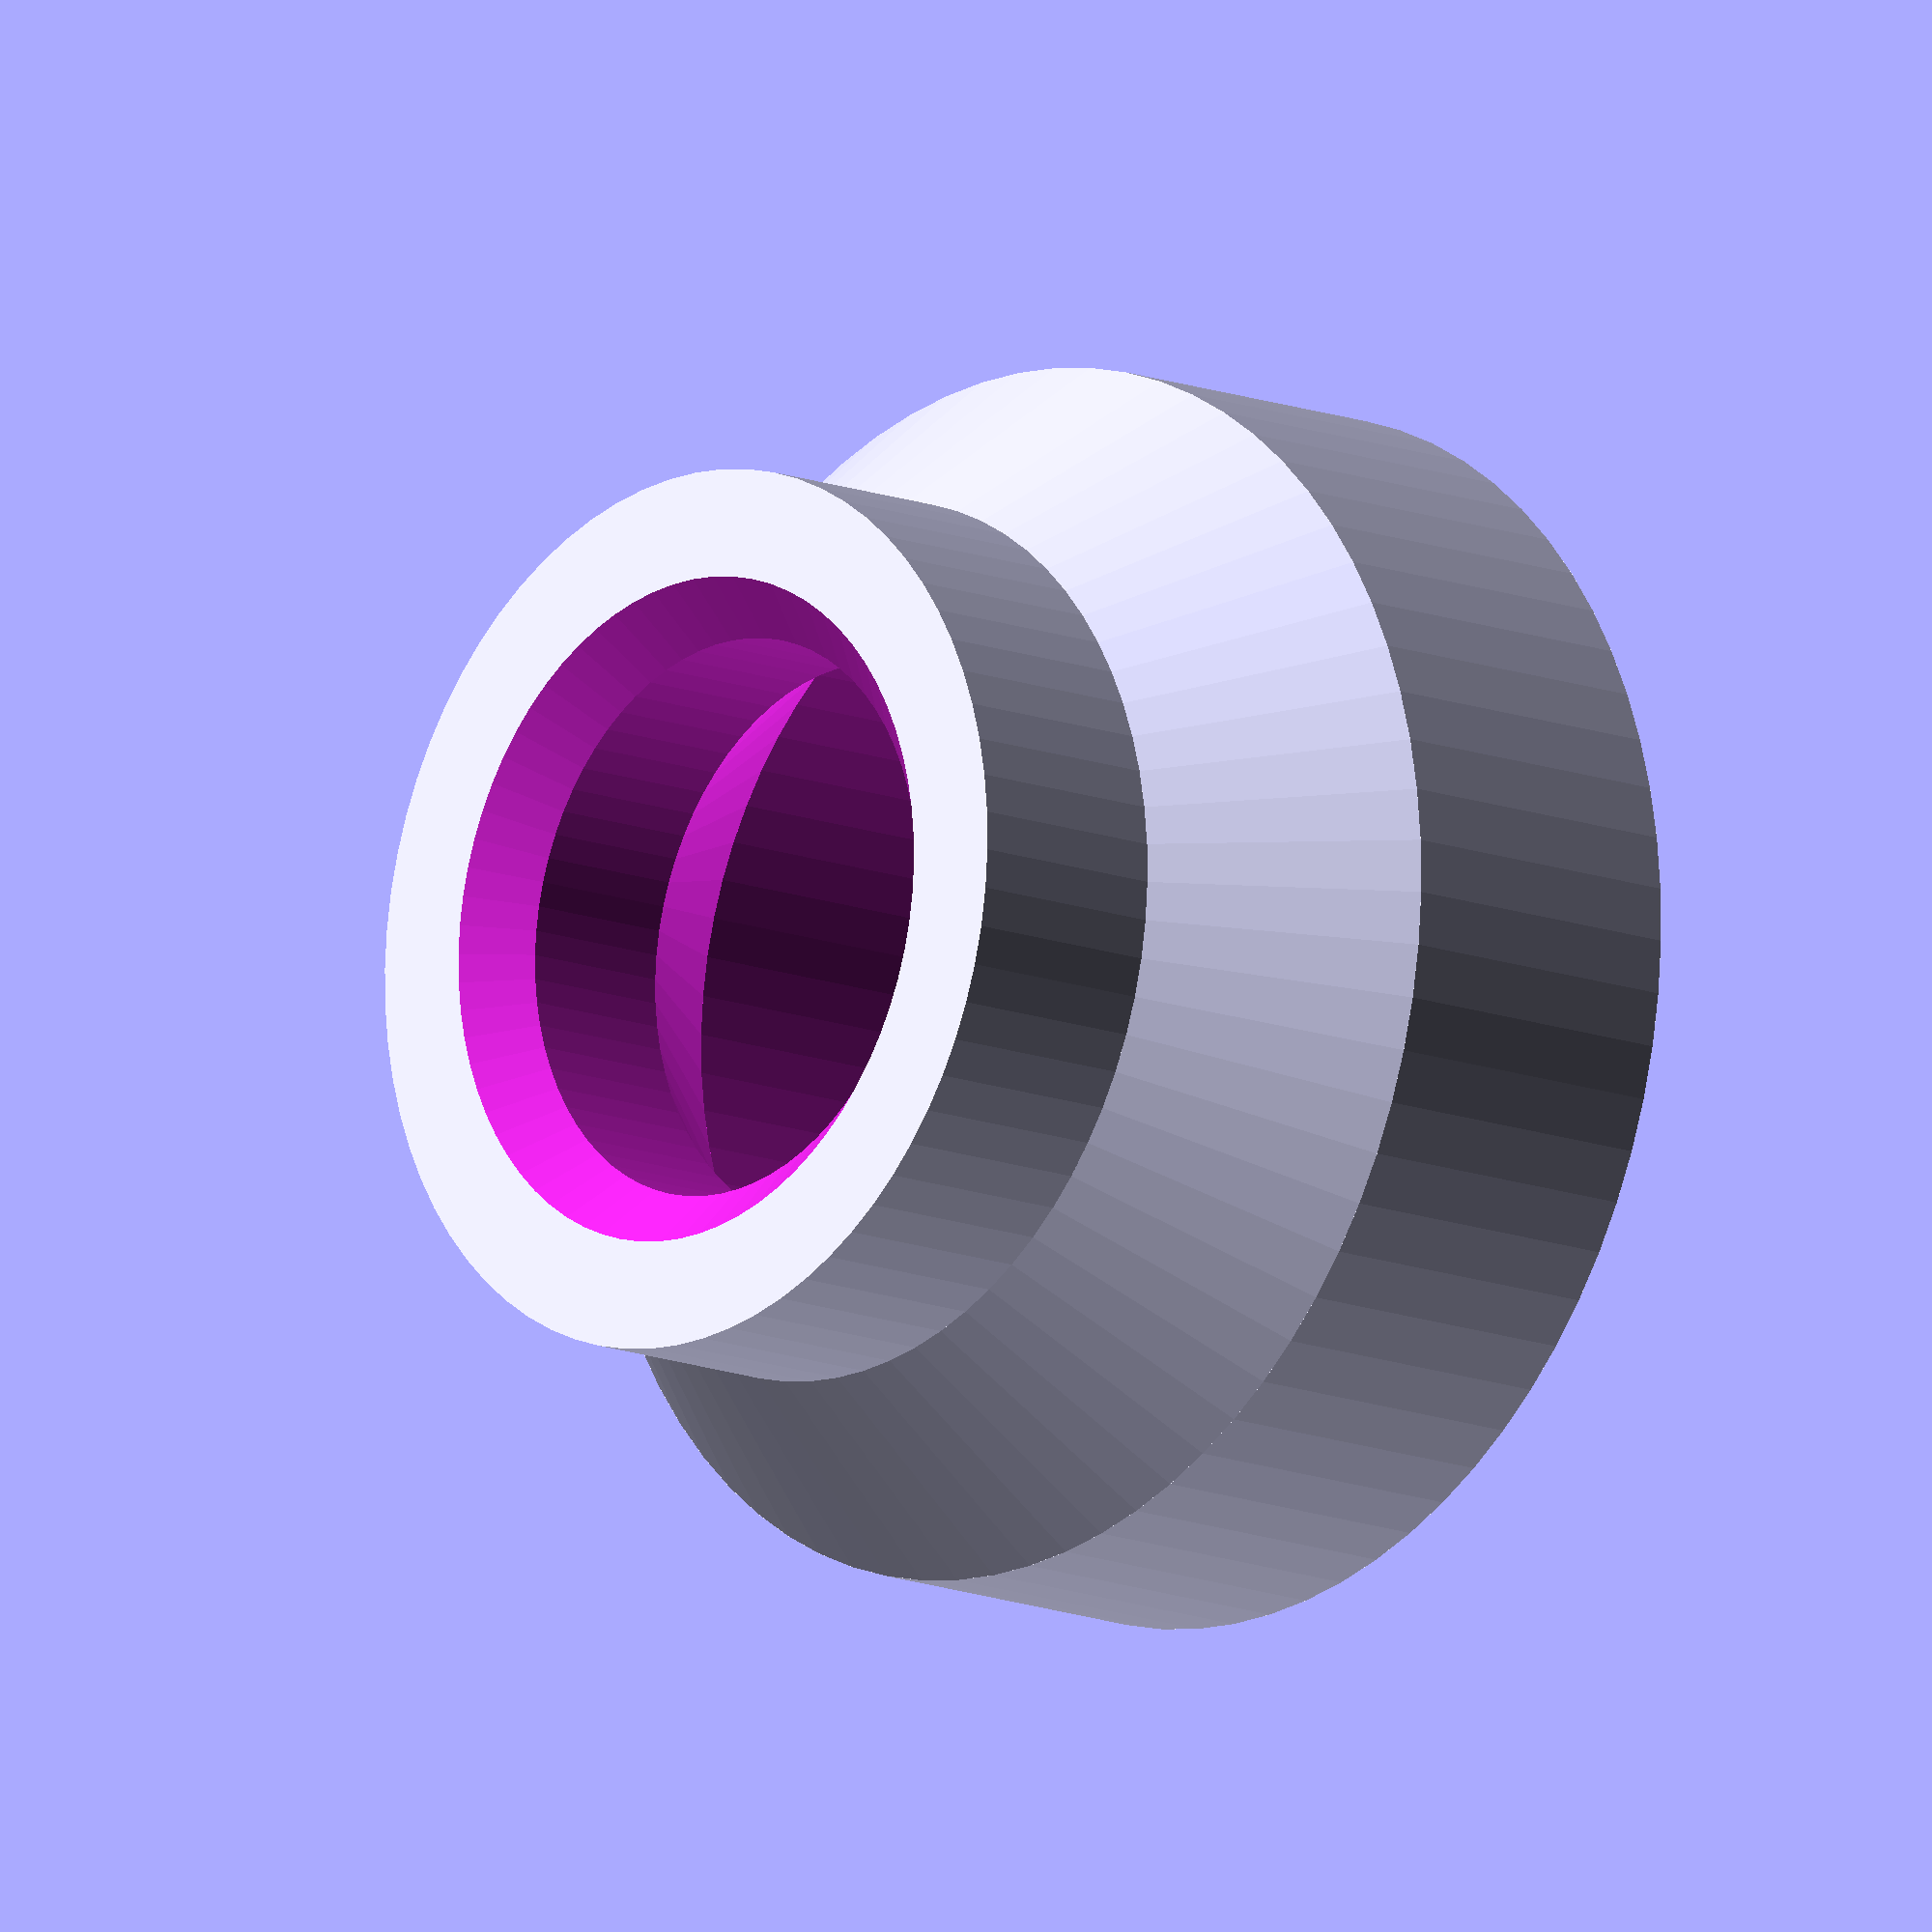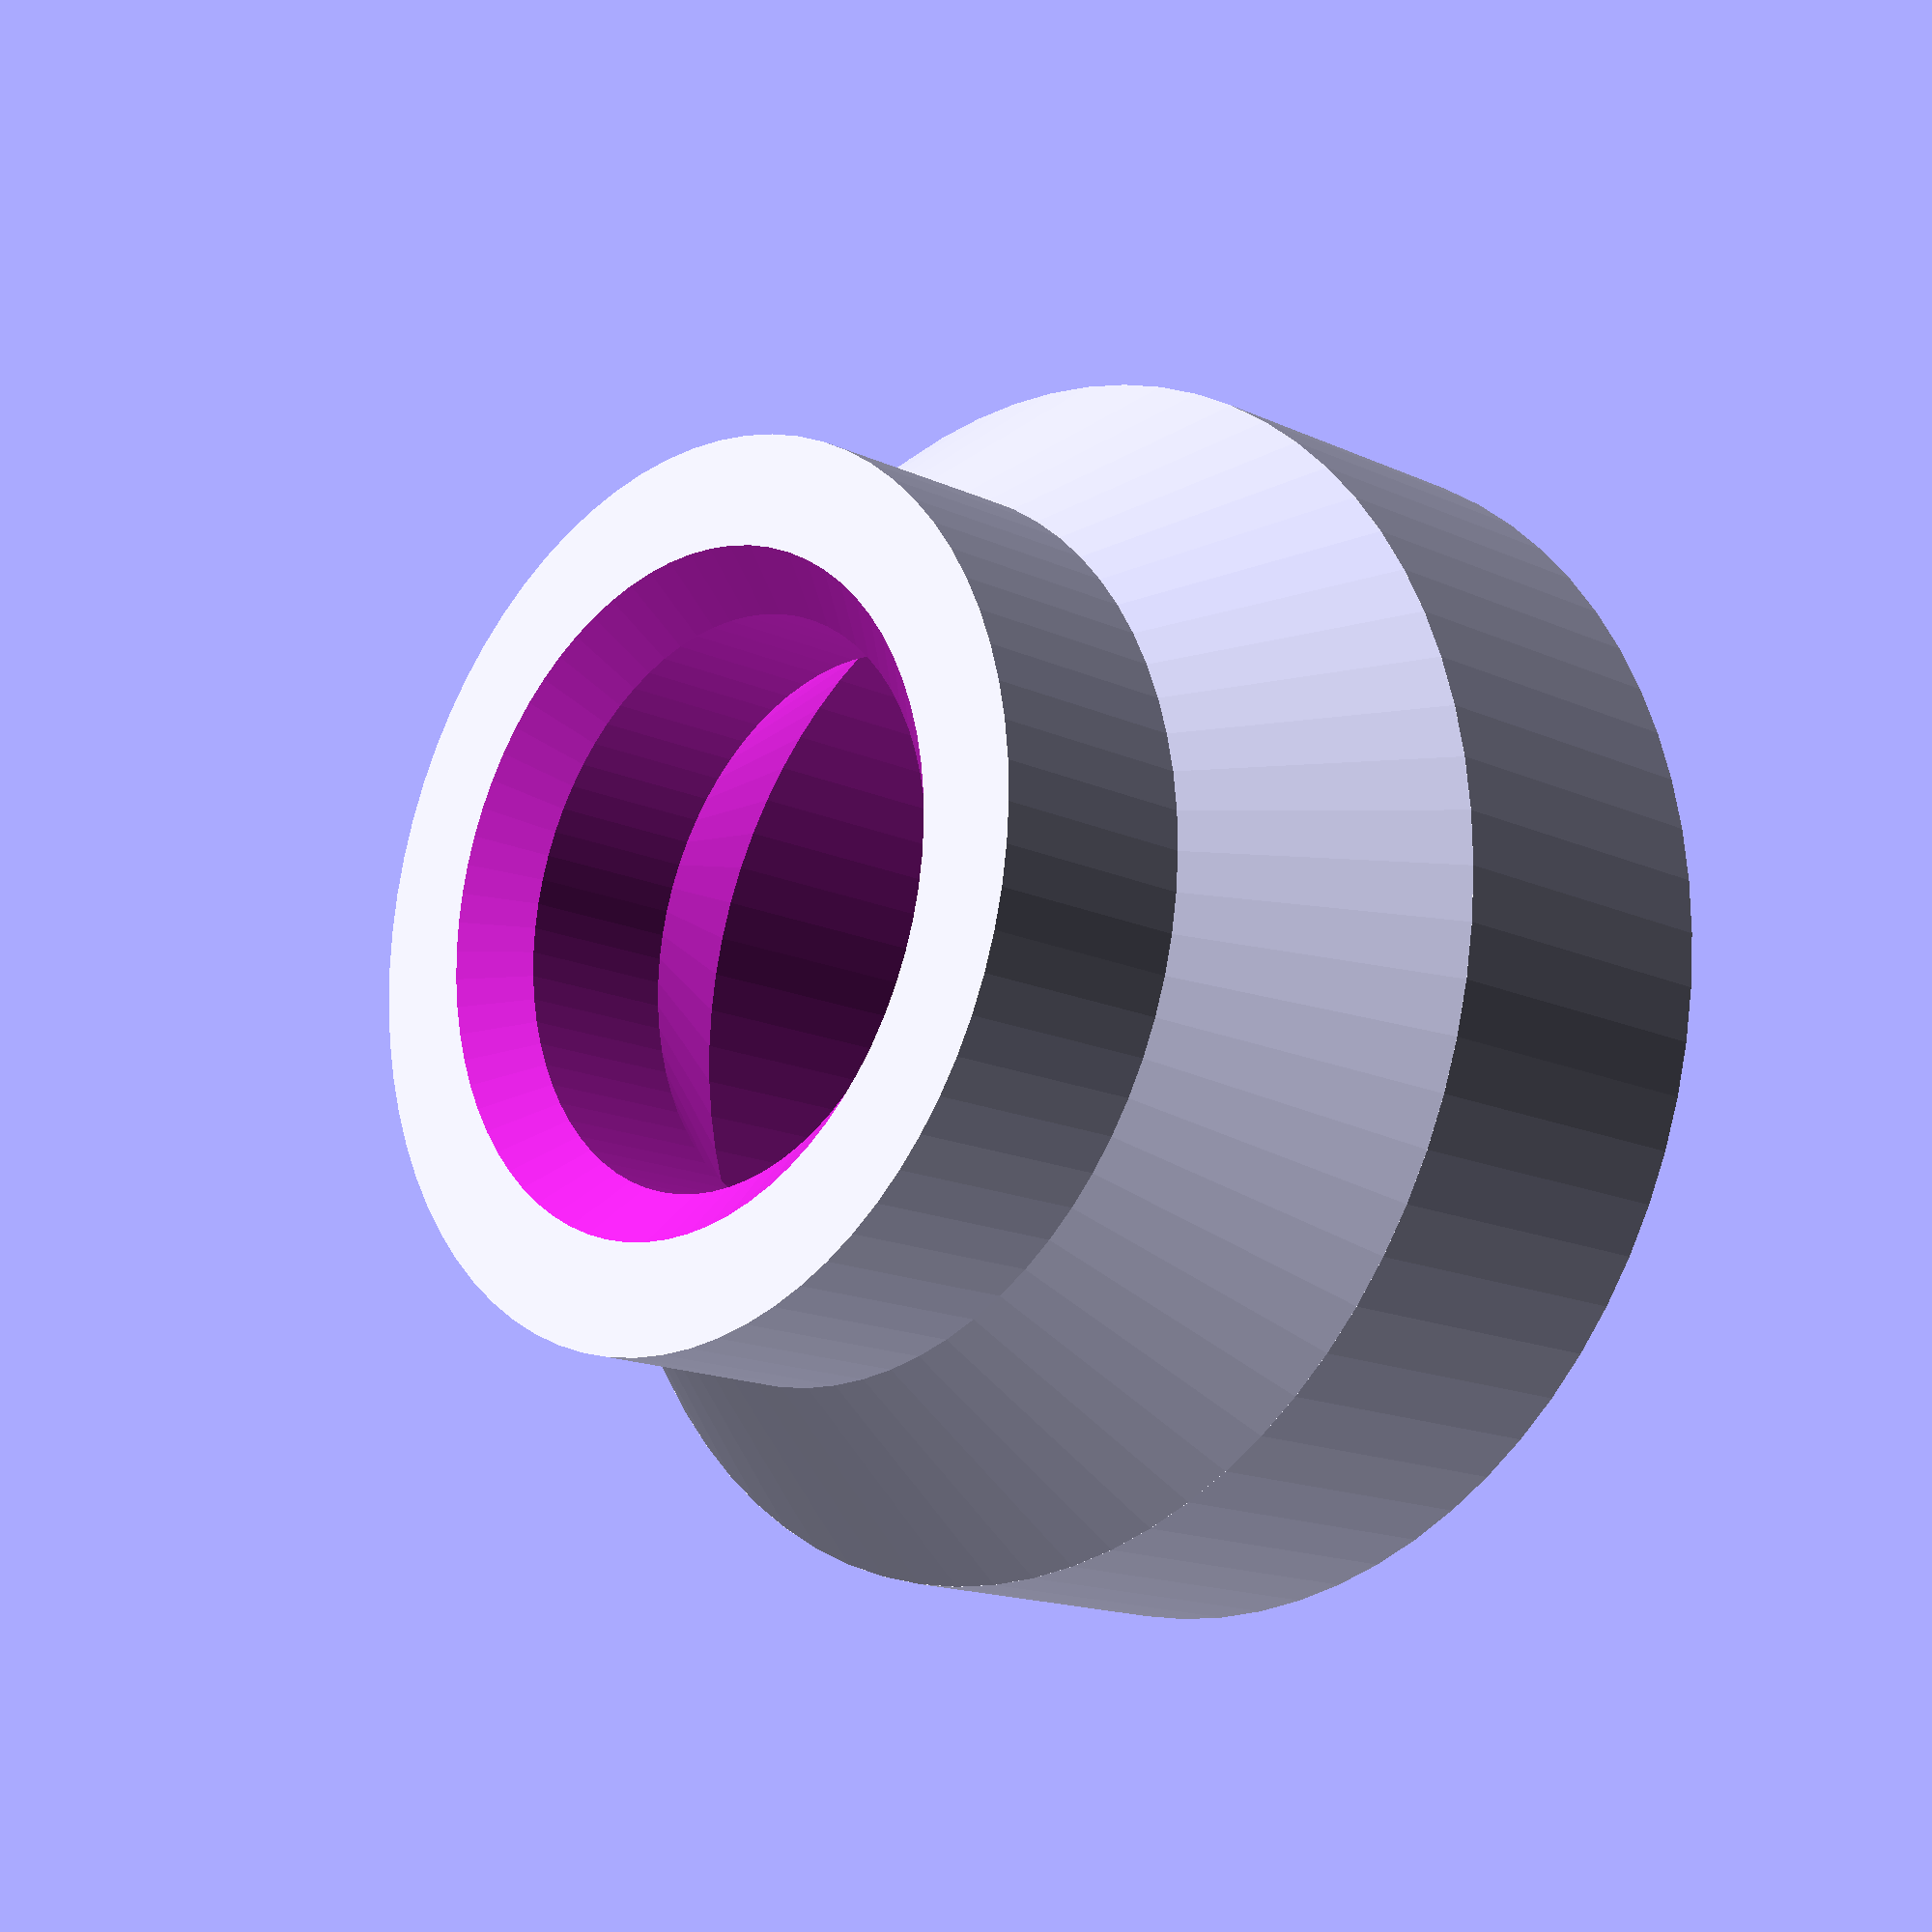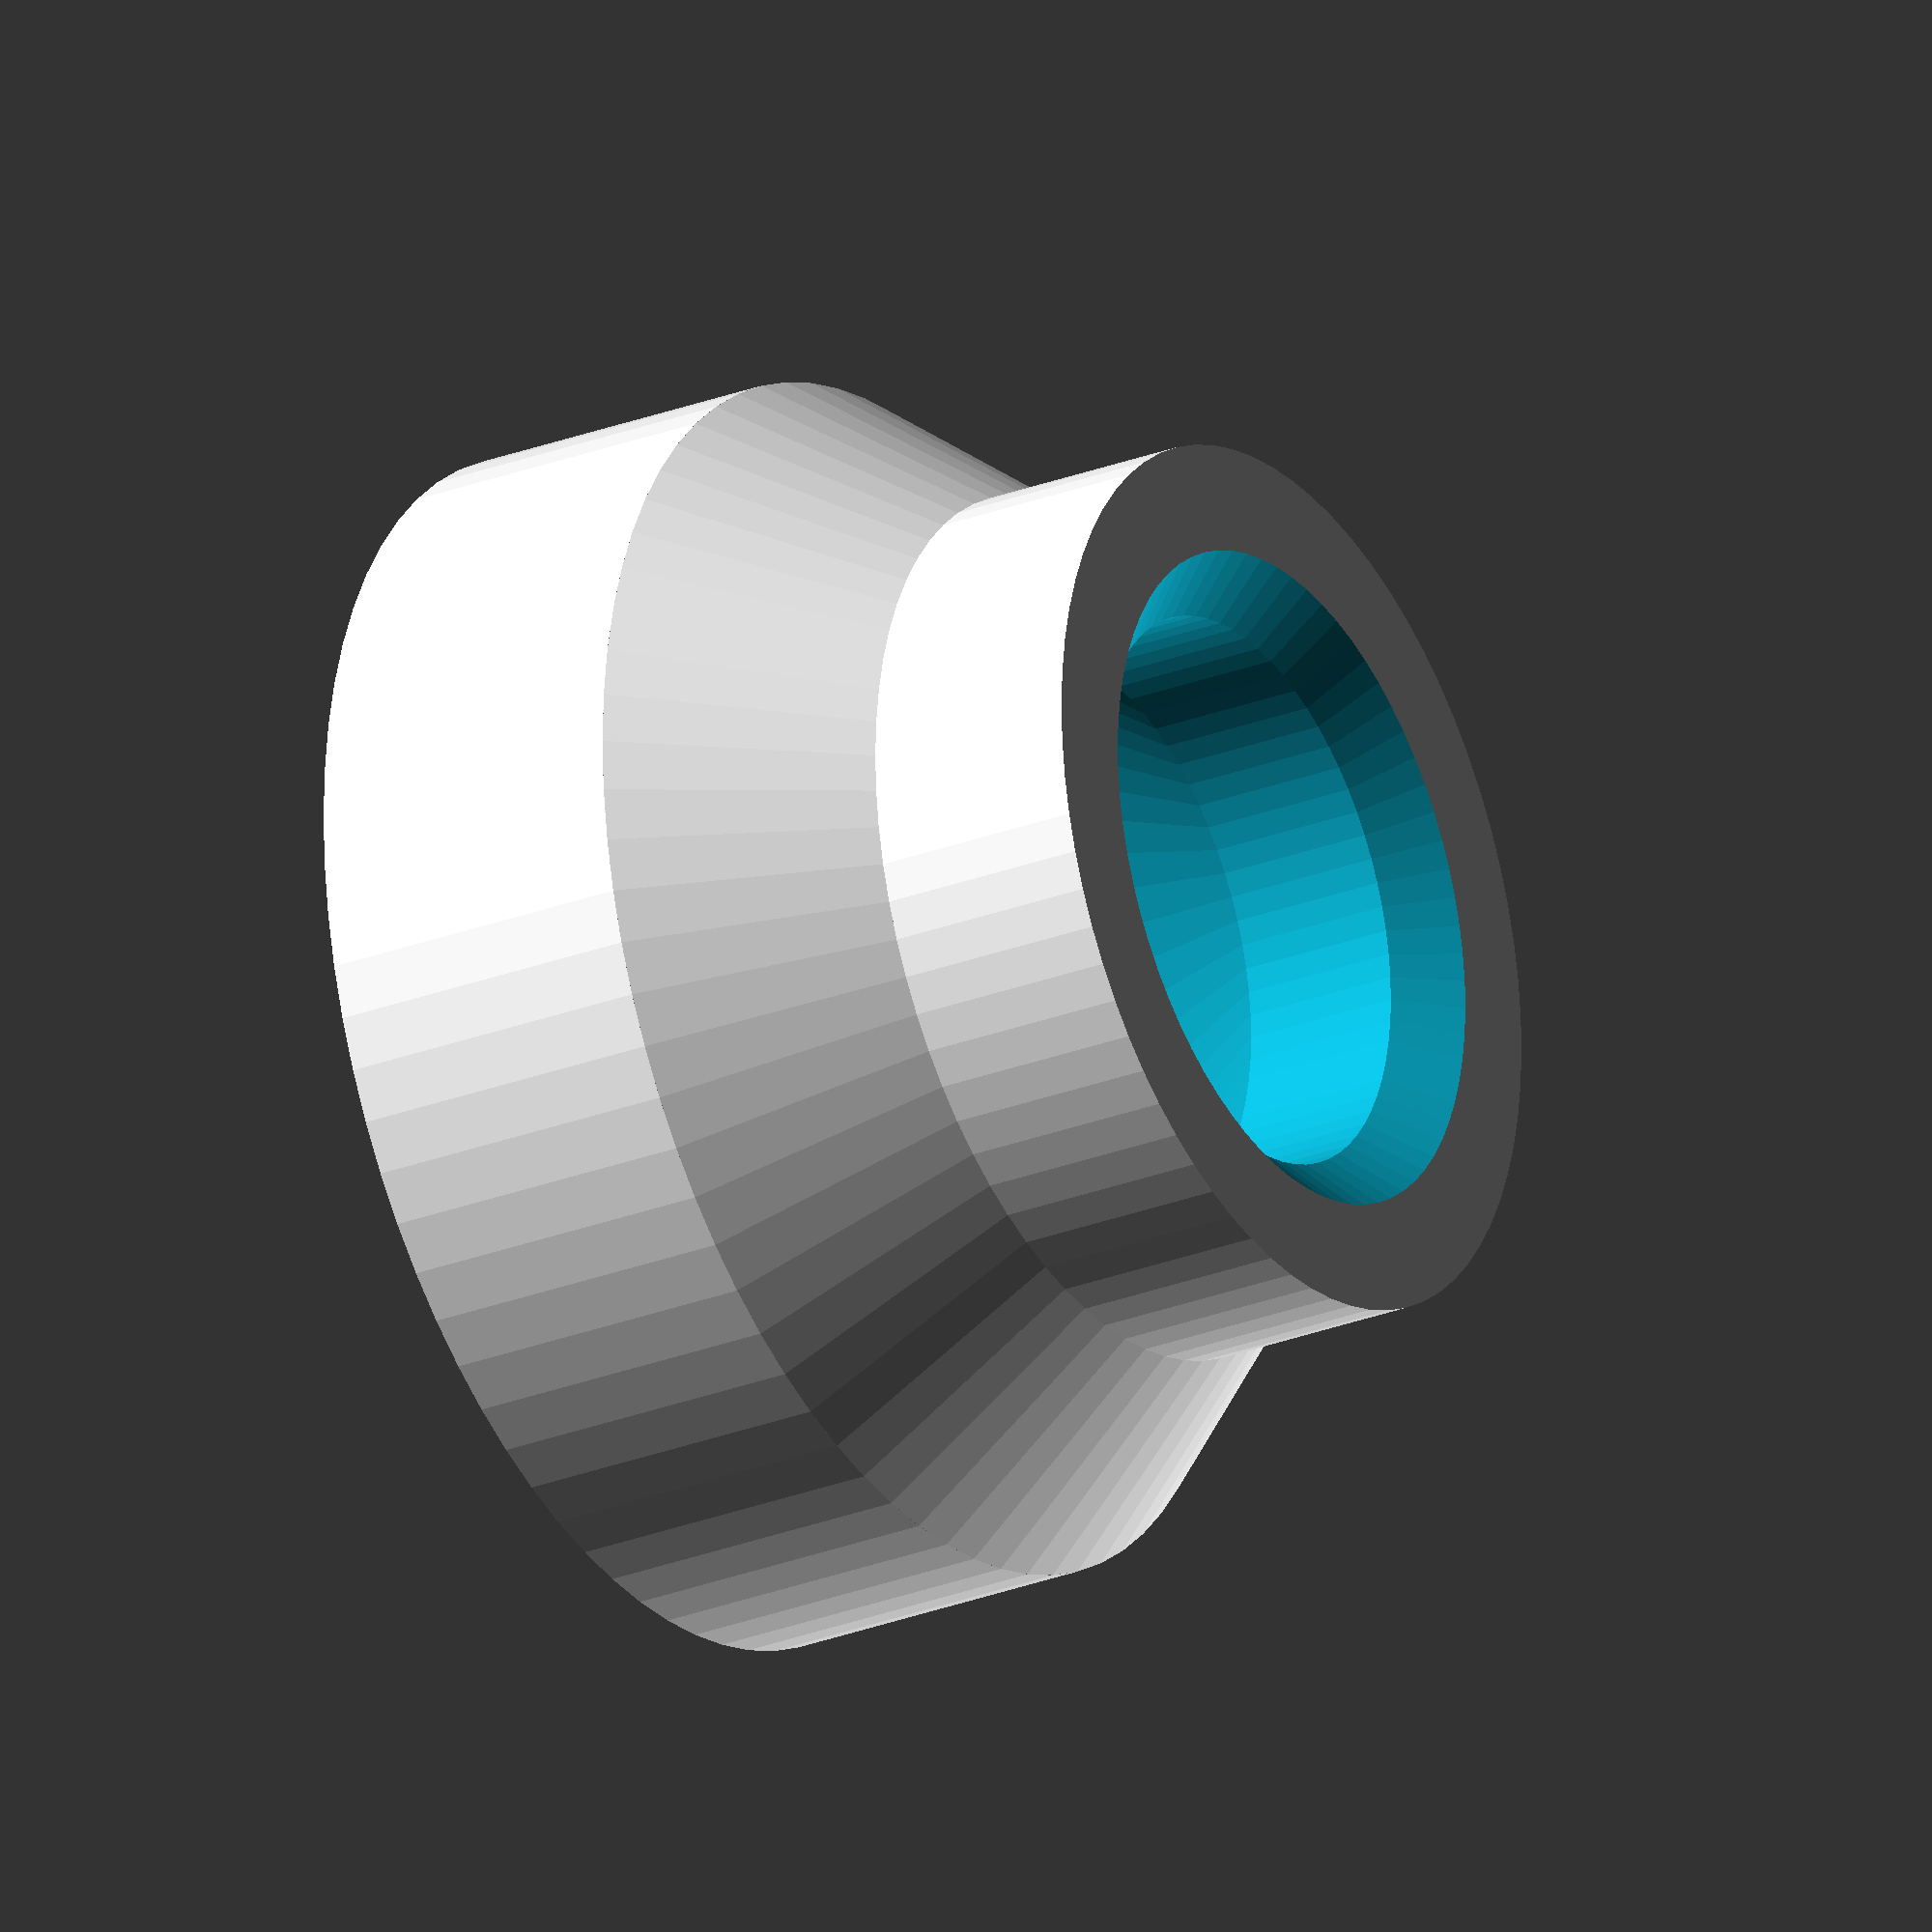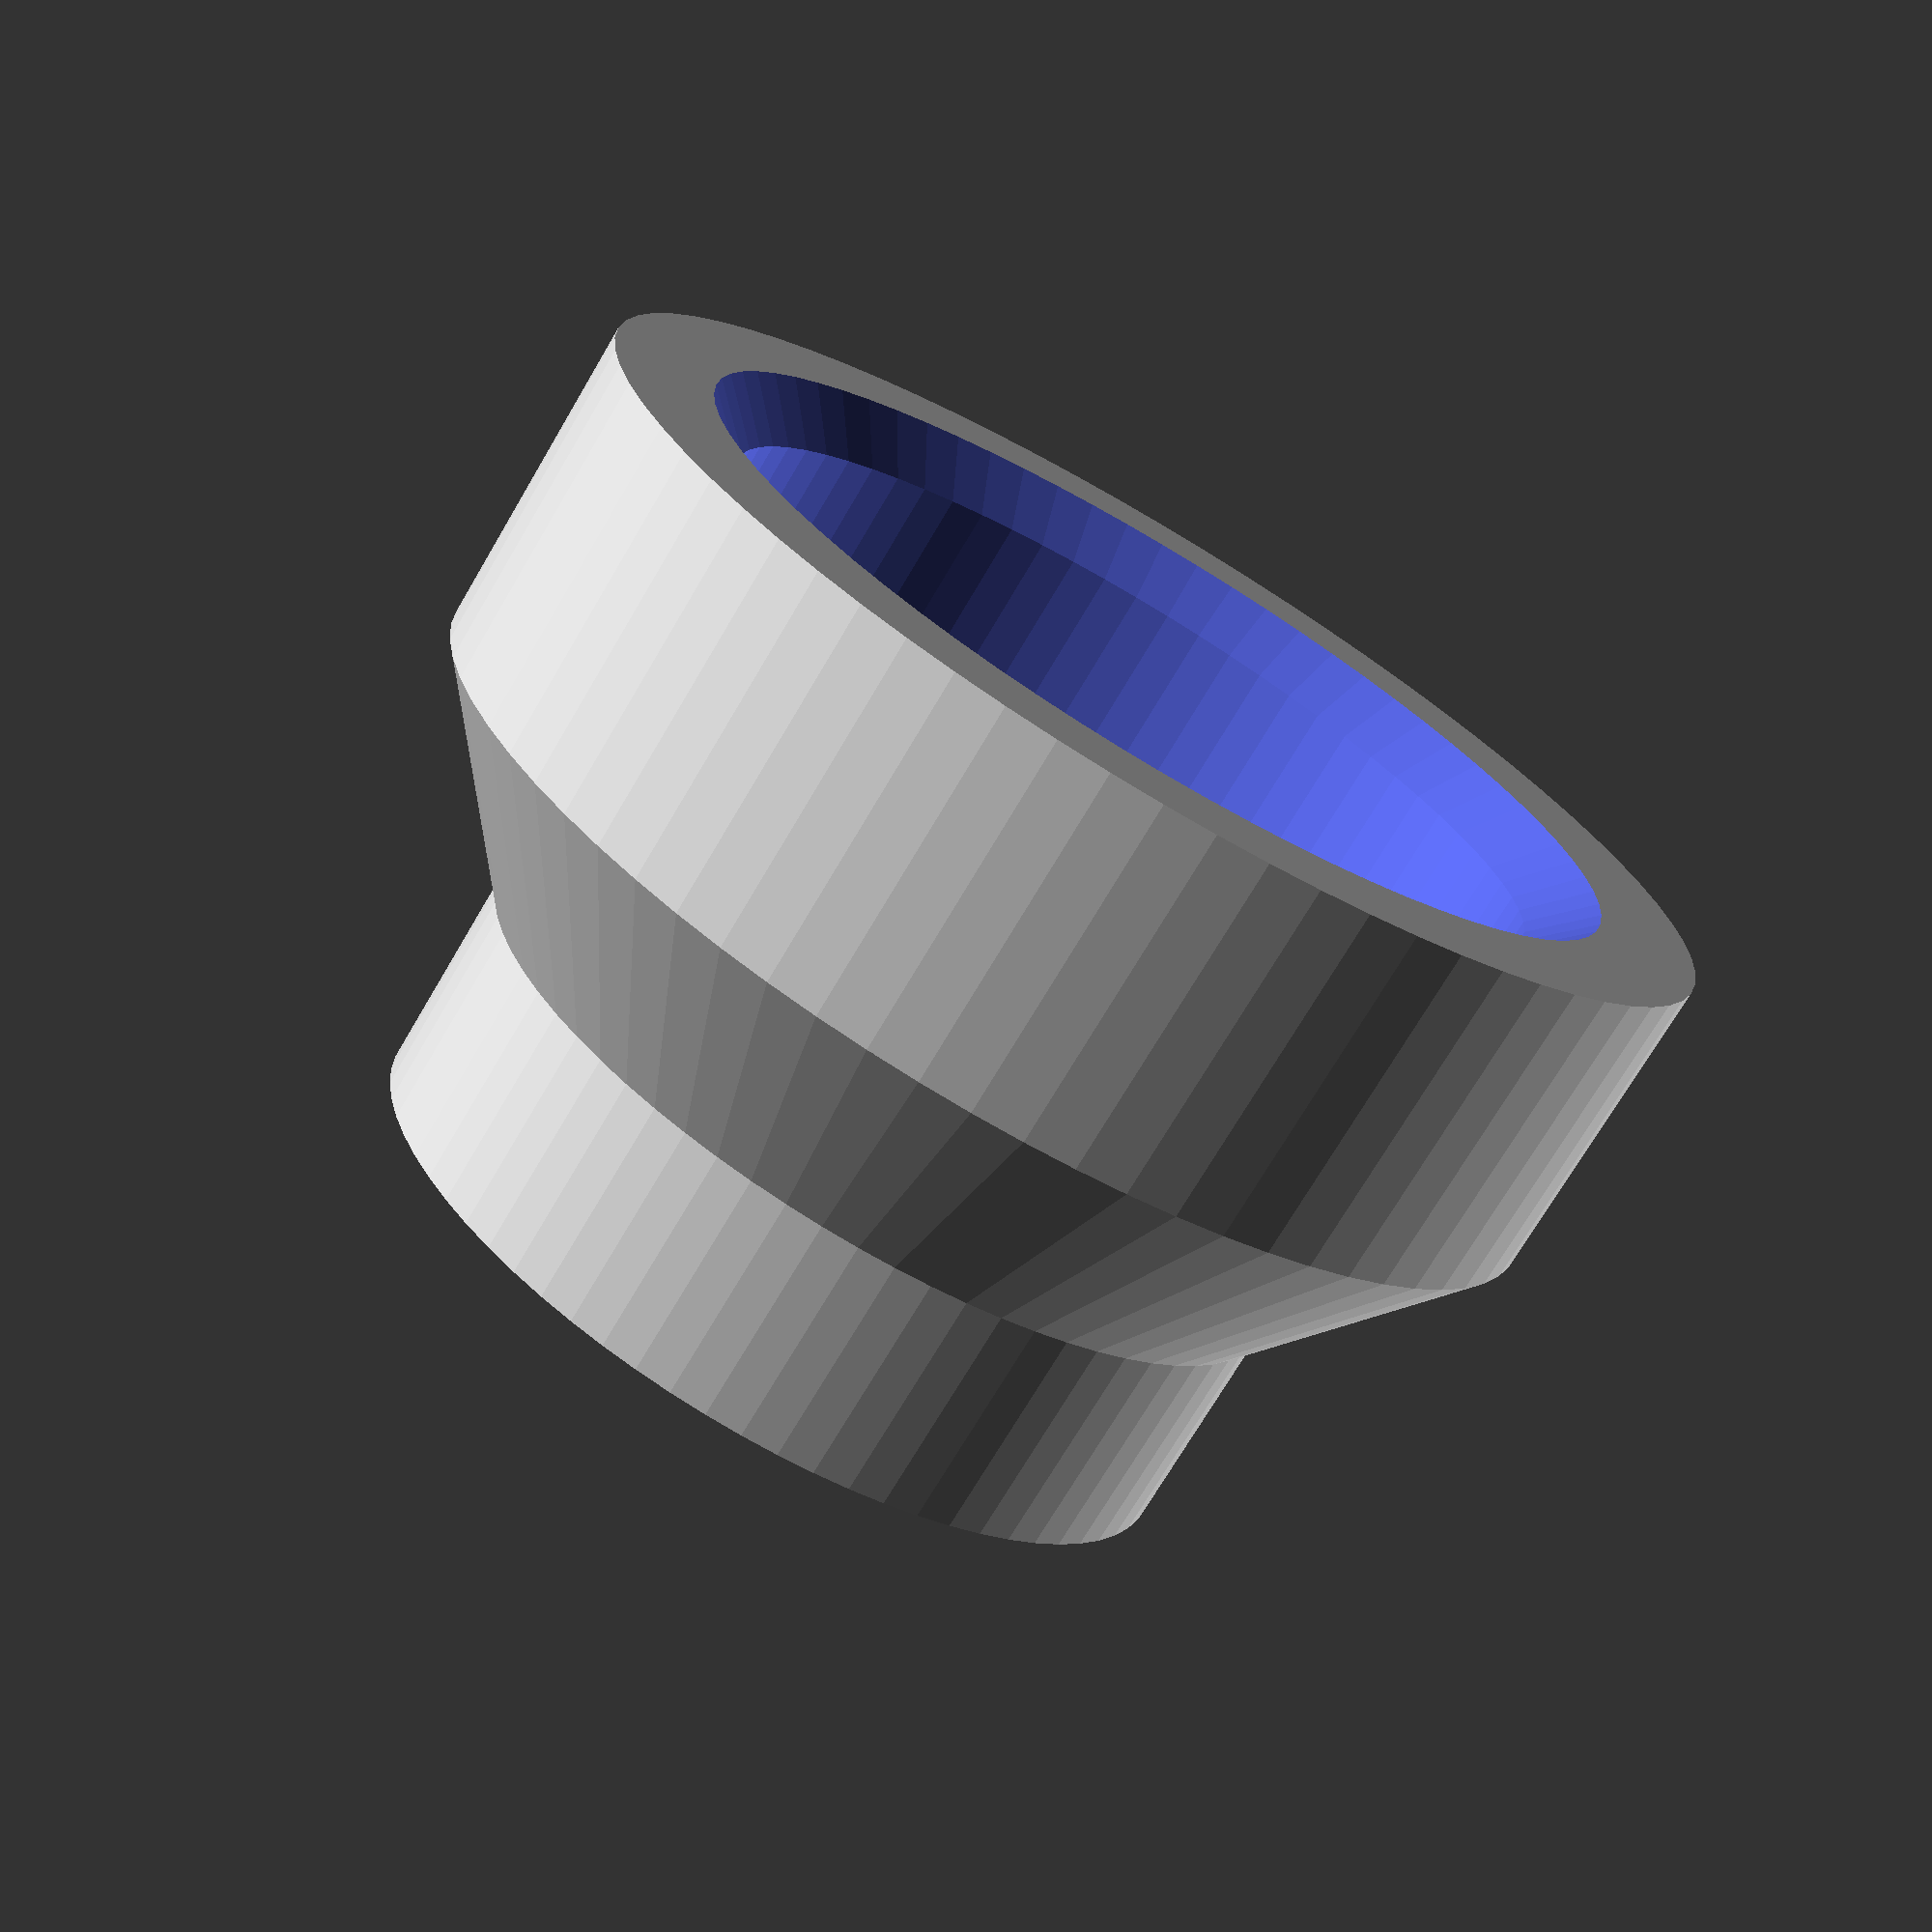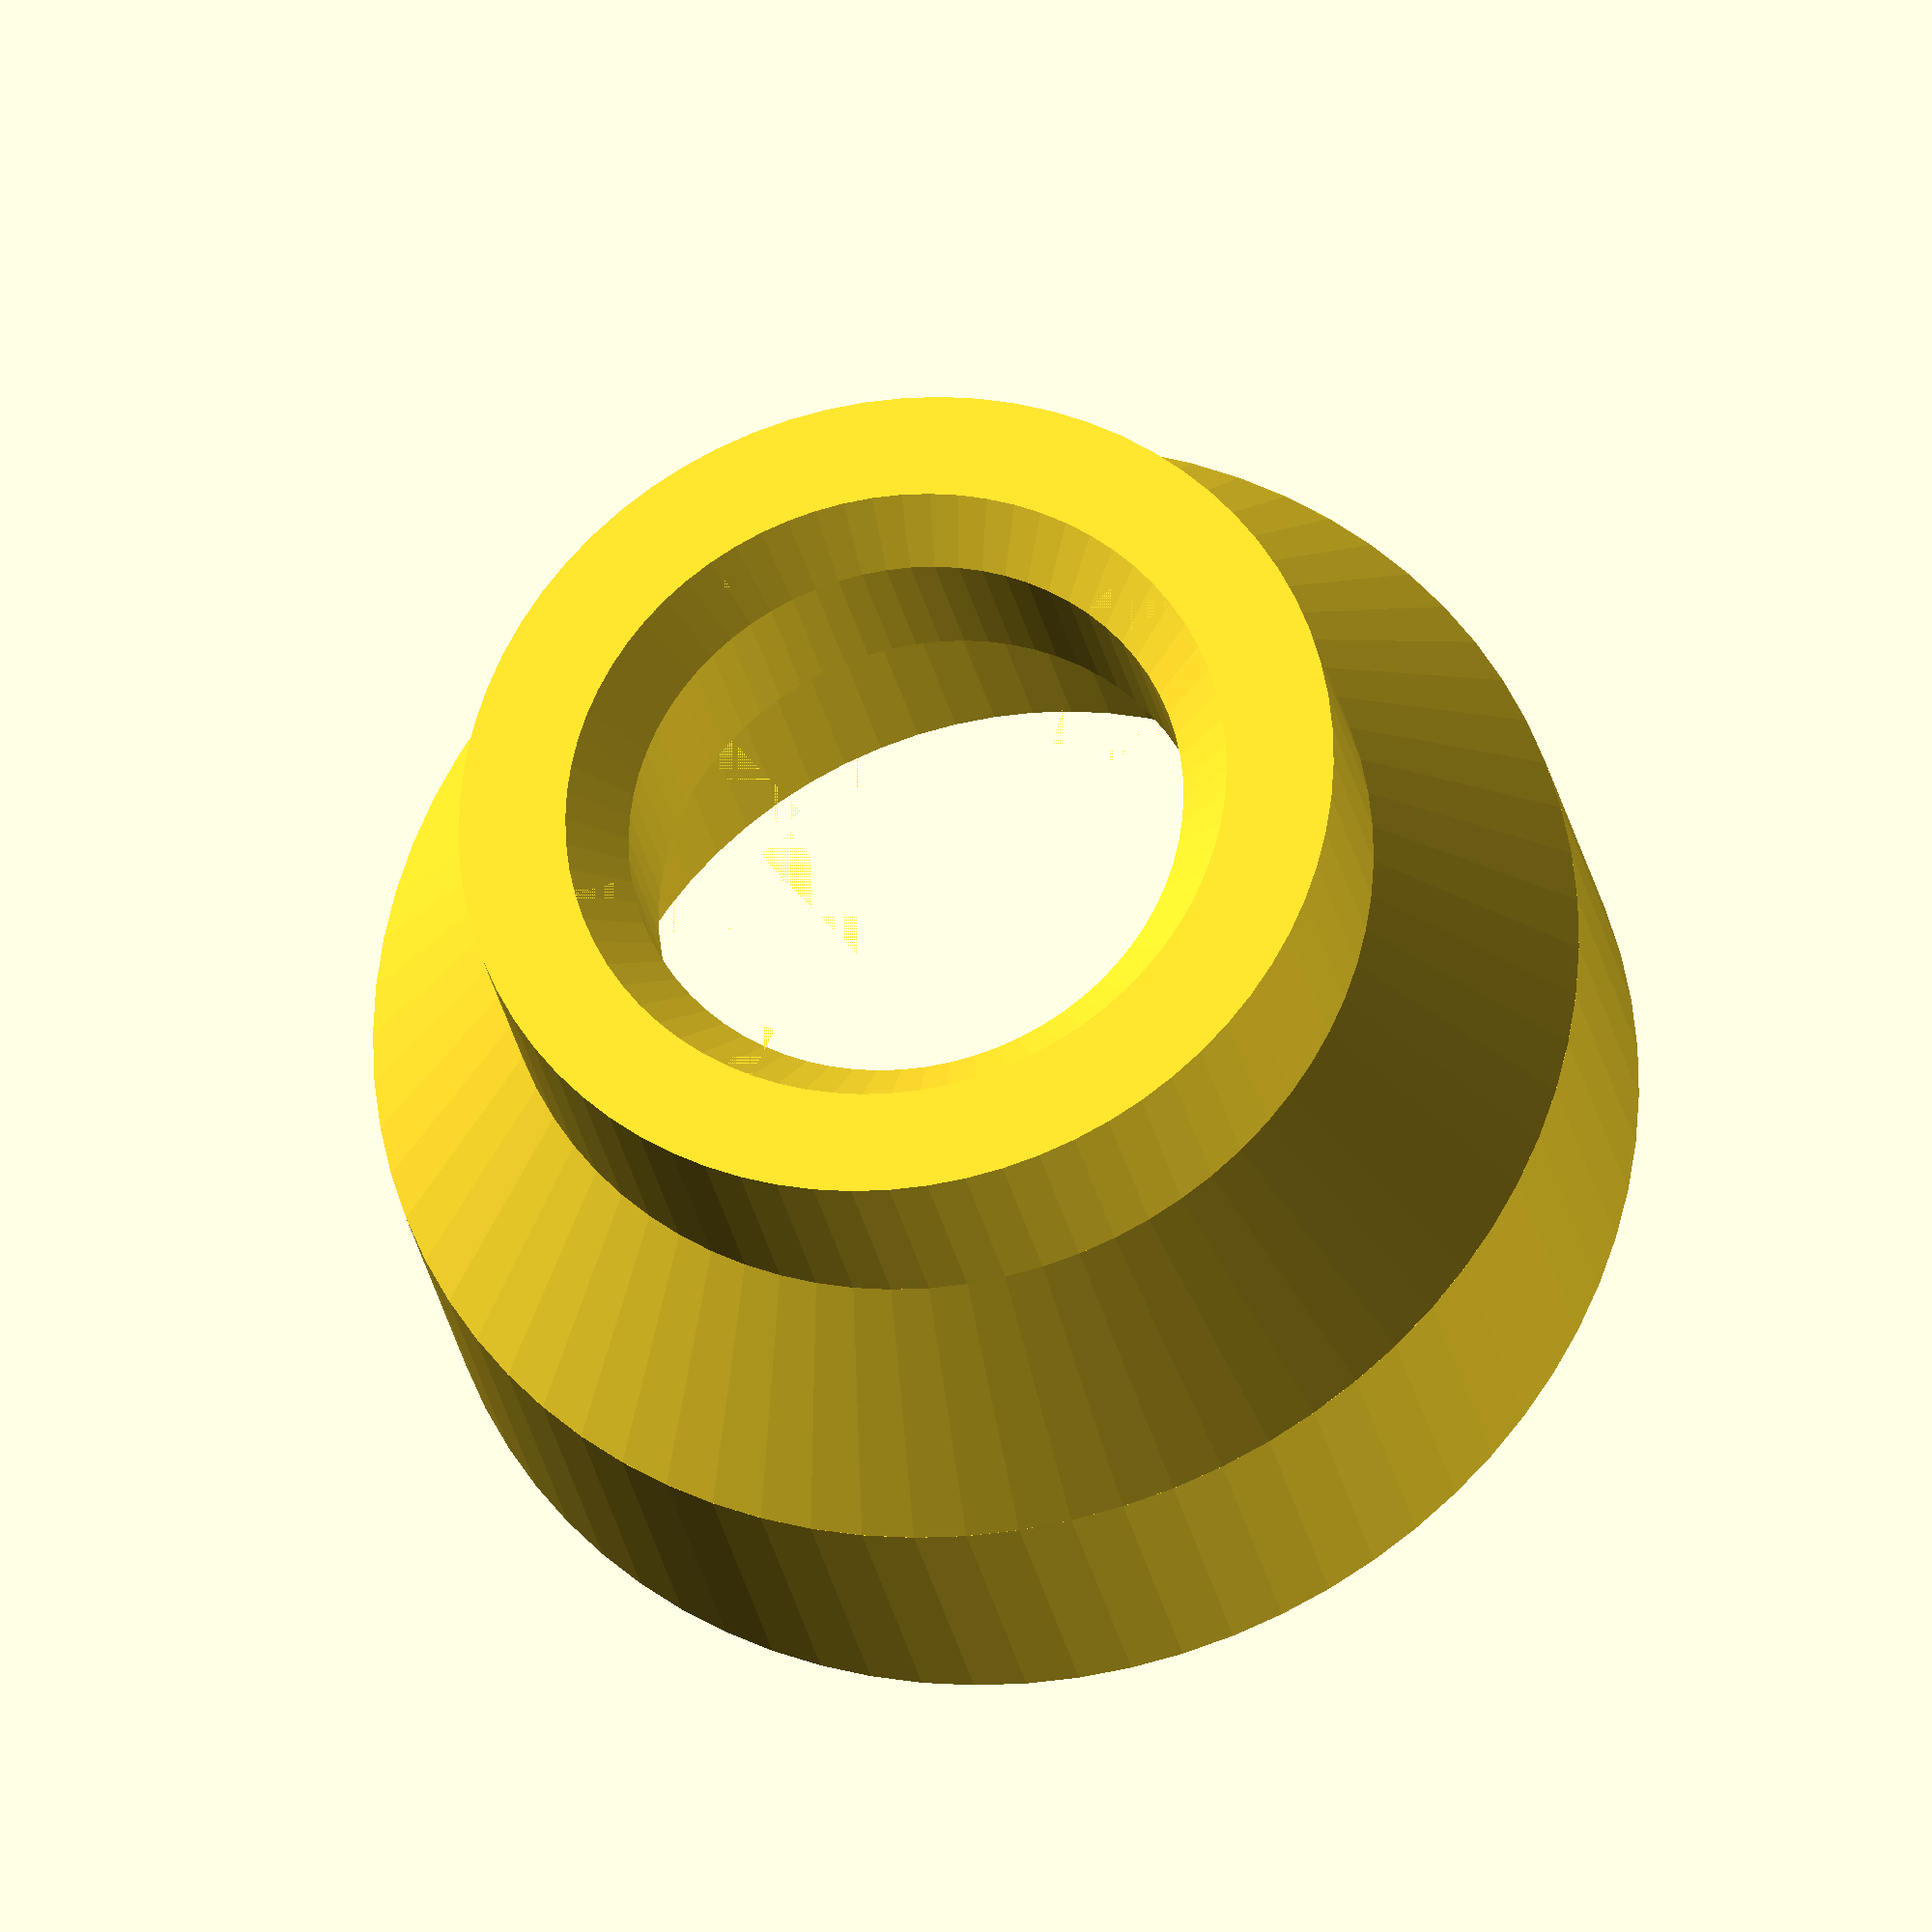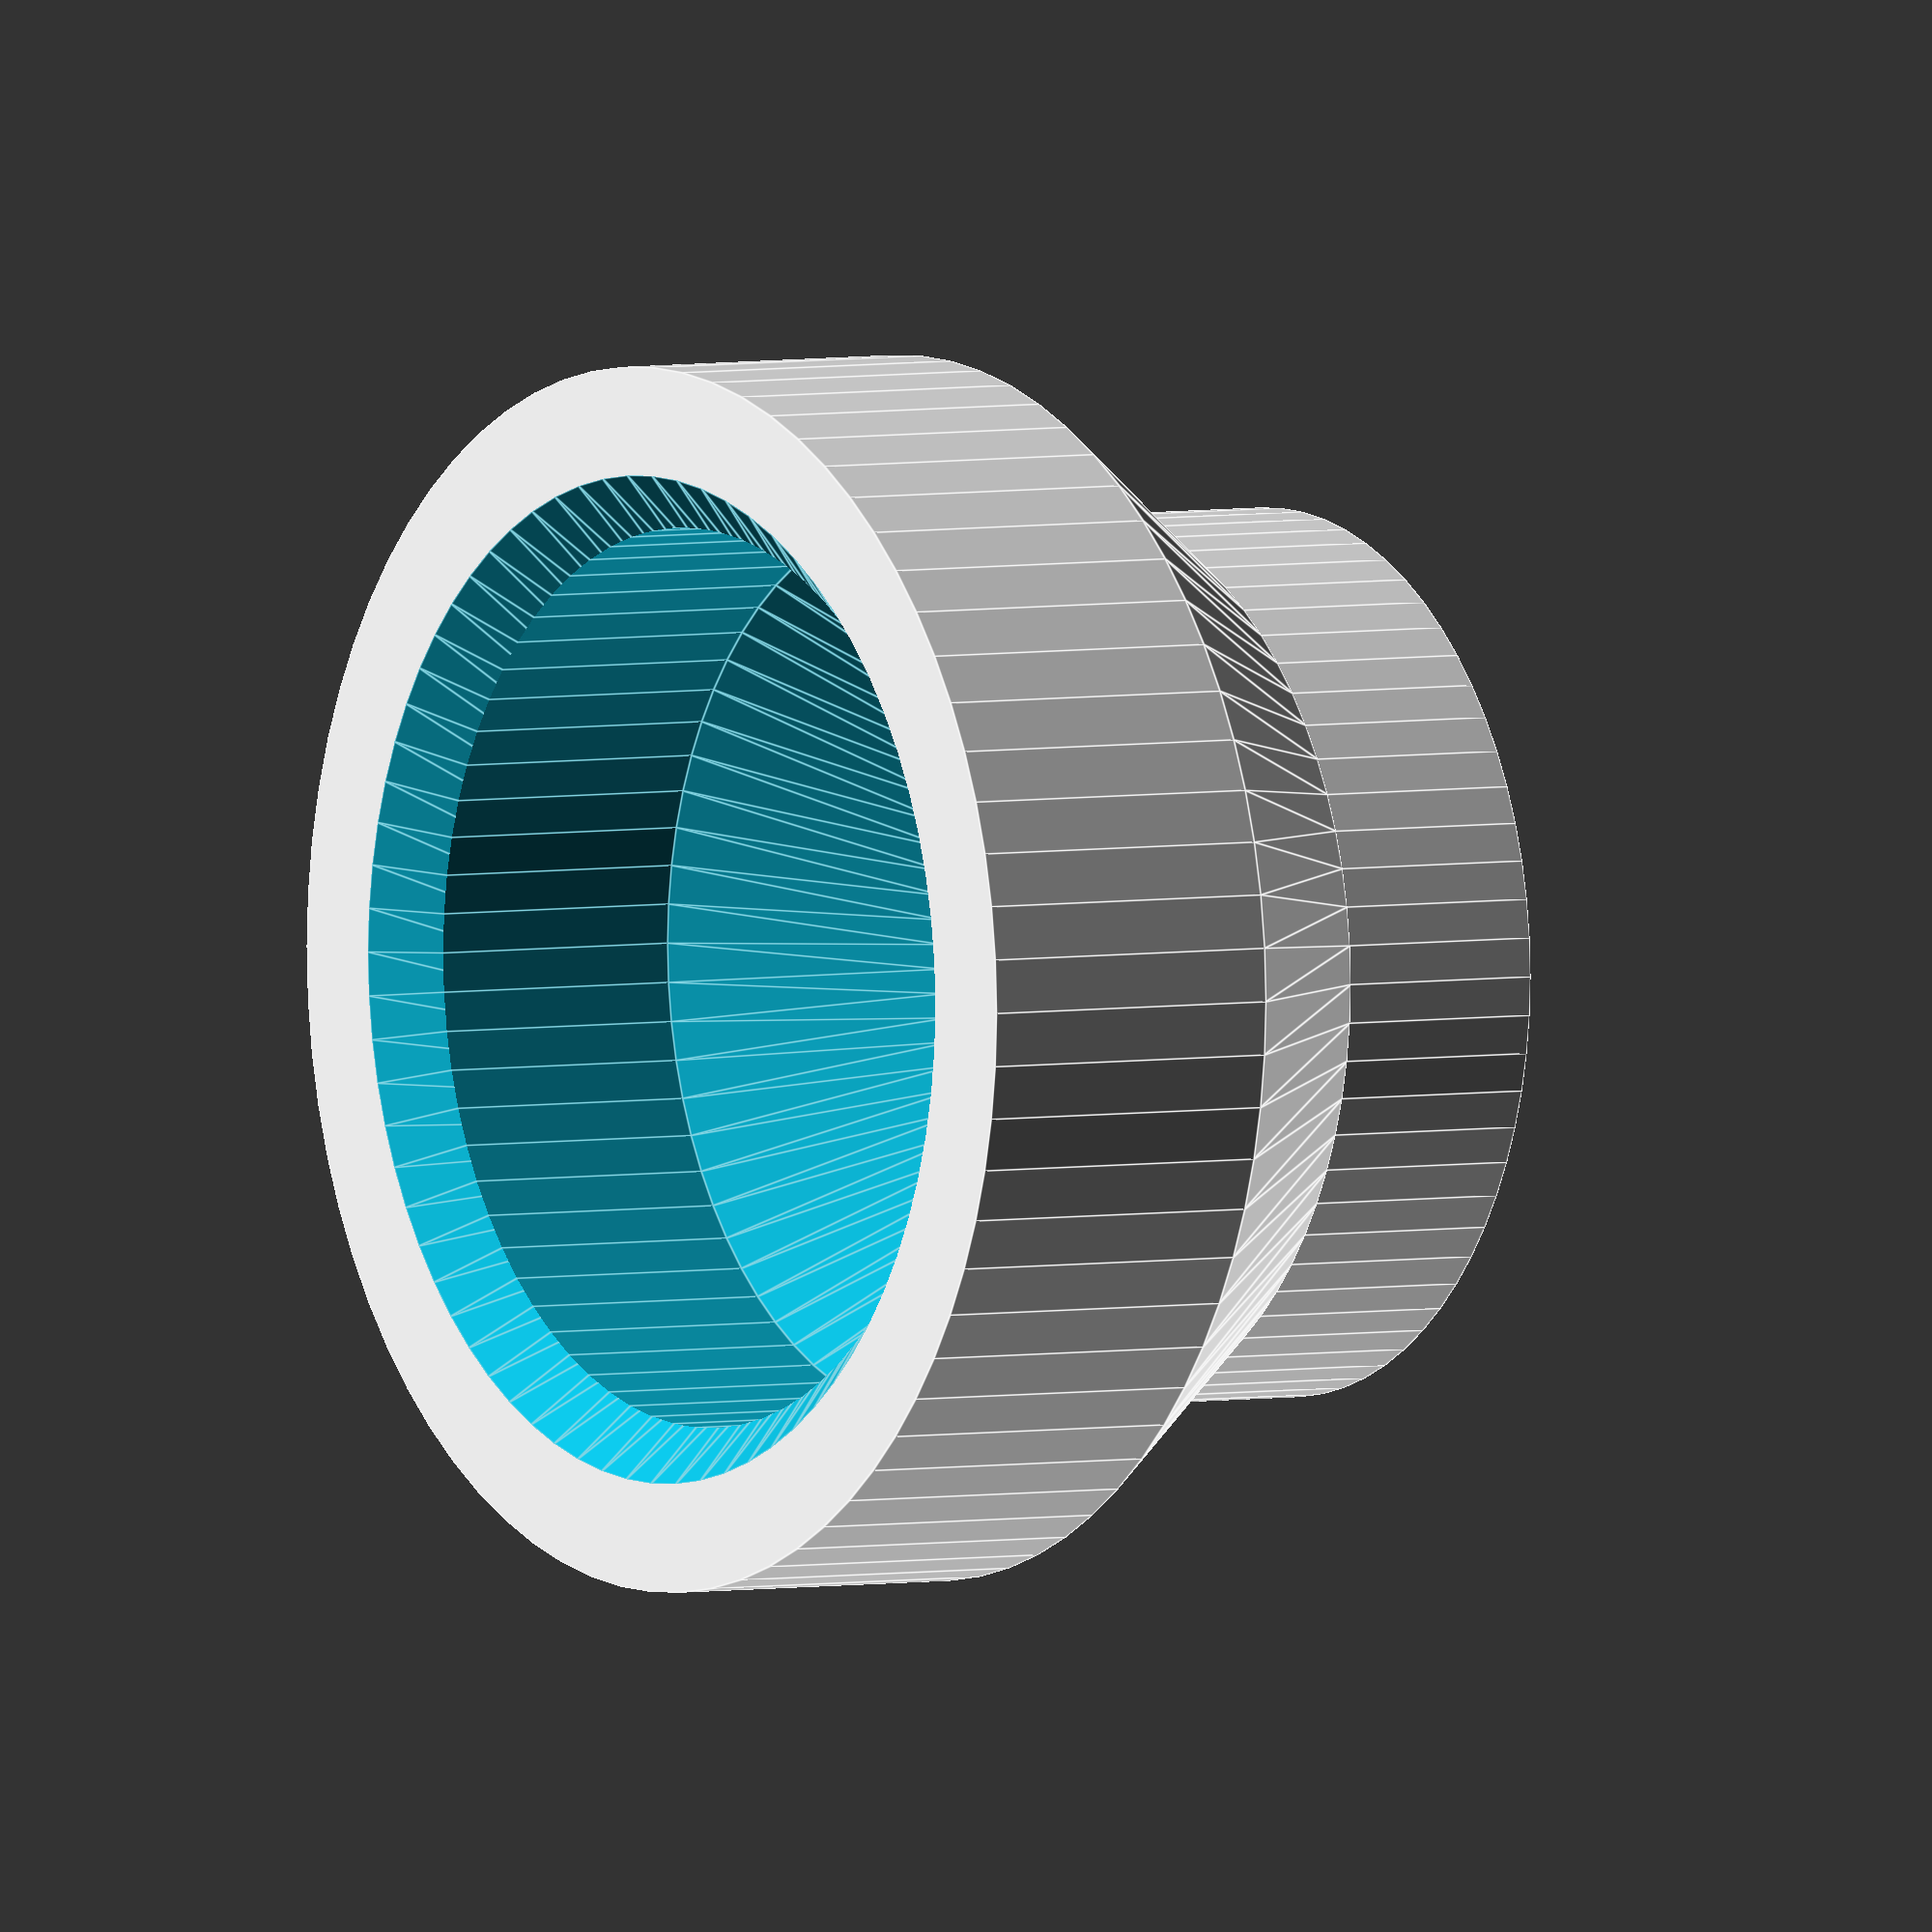
<openscad>

eps = 0.001;
diameter_bottom = 8.3; //8.6
diameter_top = 5.2; // 5.4
thickness = 1.5;

height_bottom = 3.0;
height_mid = 2.0;
height_top = 2.0;

rills_width = 0.5;
rills_depth_bottom = 0.4;
rills_depth_top = 0.2;
rills_twist = 150;
rills_num = 5;
rills_enable = false;

inset_top = 0.5;
inset_bottom = 0.5;

module rills()
{
	difference() {
		translate([0, 0, -eps]) linear_extrude(height = height_bottom + height_mid + height_top + 2*eps, twist = -rills_twist, convexity = 10, slices = 100)
			difference() {
				for (i = [1:rills_num]) rotate(i * 360 / rills_num) translate([0, -rills_width/2]) square([diameter_bottom/2 + eps, rills_width]);
				circle(r = diameter_top/2 - 2*rills_depth_top);
			}
		translate([0, 0, -2*eps]) cylinder(r1 = diameter_bottom/2, r2 = diameter_bottom/2 - thickness, h = 2*thickness);
		translate([0, 0, height_bottom + height_mid + height_top + 2*eps - 2*thickness]) cylinder(r1 = diameter_top/2 - thickness, r2 = diameter_top/2, h = 2*thickness);
	}
}

module outer()
{
	cylinder(r = diameter_bottom/2 + thickness, h = height_bottom);
	translate([0, 0, height_bottom - eps]) cylinder(r1 = diameter_bottom/2 + thickness, r2 = diameter_top/2 + thickness, h = height_mid);
	cylinder(r = diameter_top/2 + thickness, h = height_bottom + height_mid + height_top);
}

module inner()
{
	difference() {
		union() {
			translate([0, 0, -eps]) cylinder(r = diameter_bottom/2, h = height_bottom);
			translate([0, 0, height_bottom - 2*eps]) cylinder(r1 = diameter_bottom/2, r2 = diameter_top/2, h = height_mid);
			translate([0, 0, -eps]) cylinder(r = diameter_top/2, h = height_bottom + height_mid + height_top + 2*eps);
		}
		if (rills_enable)
			rills();
	}

	if (rills_enable) {
		translate([0, 0, -eps]) cylinder(r = diameter_bottom/2 - rills_depth_bottom, h = height_bottom);
		translate([0, 0, height_bottom - 2*eps]) cylinder(r1 = diameter_bottom/2 - rills_depth_bottom, r2 = diameter_top/2 - rills_depth_top, h = height_mid);
		translate([0, 0, -eps]) cylinder(r = diameter_top/2 - rills_depth_top, h = height_bottom + height_mid + height_top + 2*eps);
	}
}

module thing()
{
	$fn = 72;
	difference() {
		outer();
		inner();
		translate([0, 0, -eps]) cylinder(r1 = diameter_bottom/2 + inset_bottom, r2 = diameter_bottom/2 - inset_bottom, h = 2 * inset_bottom);
		translate([0, 0, height_bottom + height_mid + height_top - 2*inset_top + eps]) cylinder(r1 = diameter_top/2 - inset_top, r2 = diameter_top/2 + inset_top, h = 2 * inset_top);
	}
}

difference() {
	!thing();
	rotate([0, 0, 30]) translate([0, 0, -eps]) cube(30);
}


</openscad>
<views>
elev=12.8 azim=201.7 roll=47.4 proj=o view=wireframe
elev=15.6 azim=131.5 roll=45.8 proj=p view=wireframe
elev=26.8 azim=280.1 roll=301.1 proj=o view=solid
elev=72.3 azim=117.5 roll=149.5 proj=p view=solid
elev=27.4 azim=165.9 roll=10.6 proj=o view=solid
elev=176.3 azim=269.9 roll=304.2 proj=o view=edges
</views>
